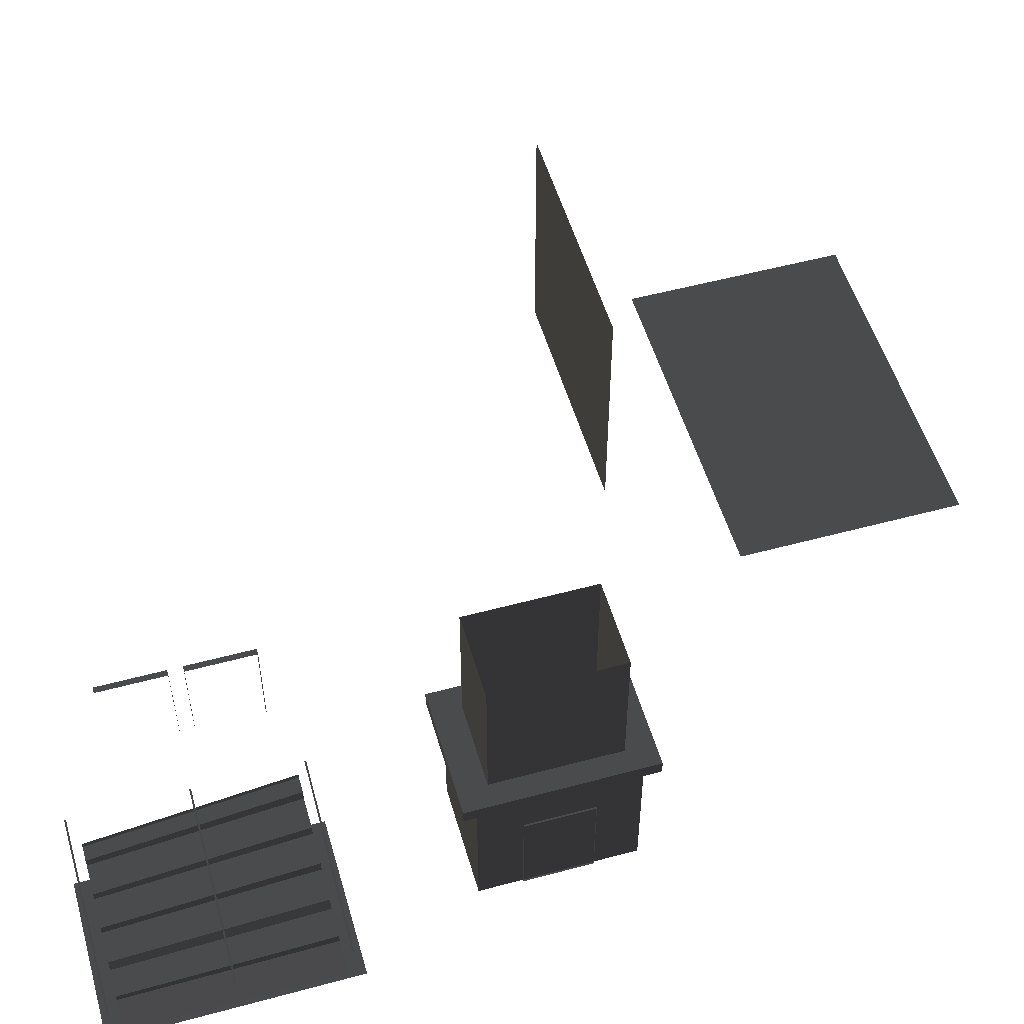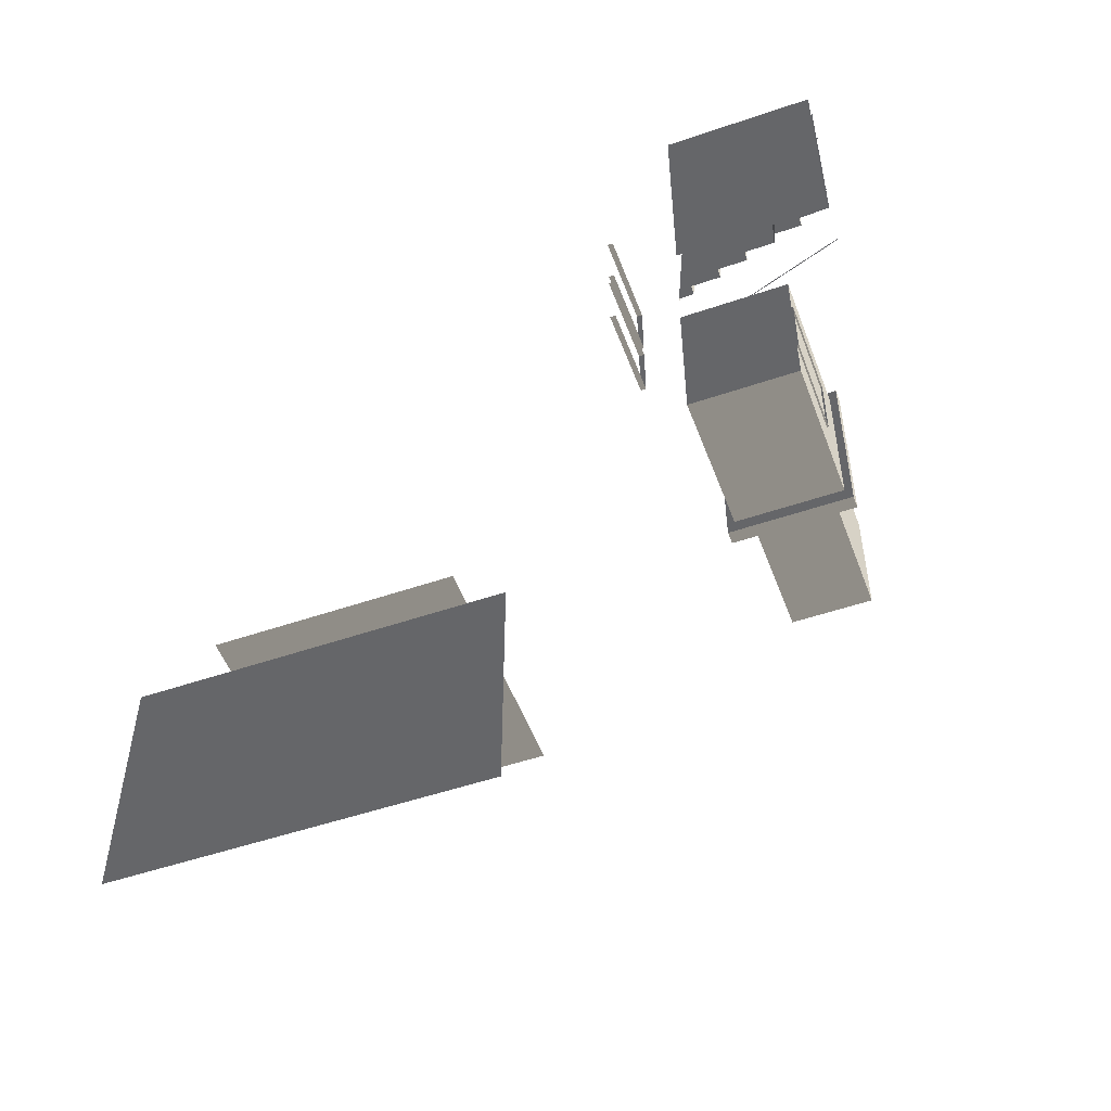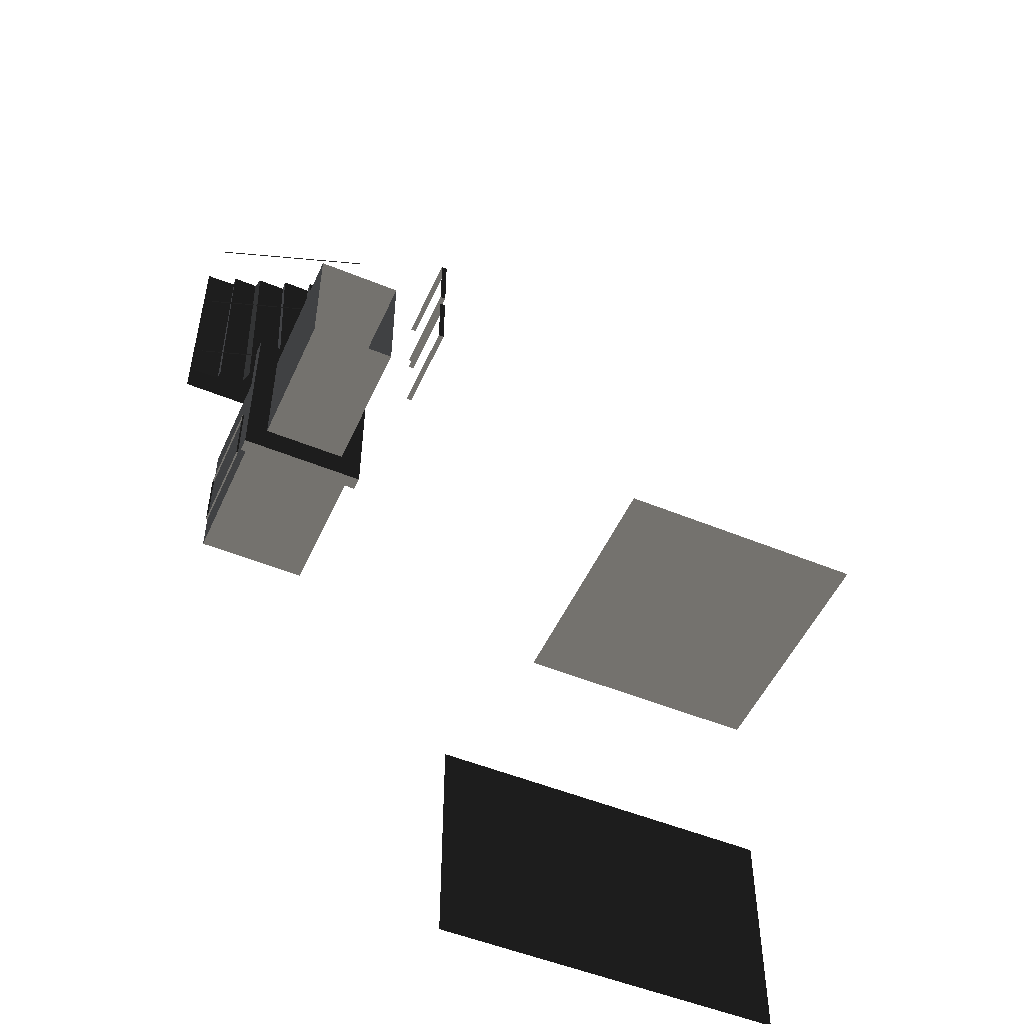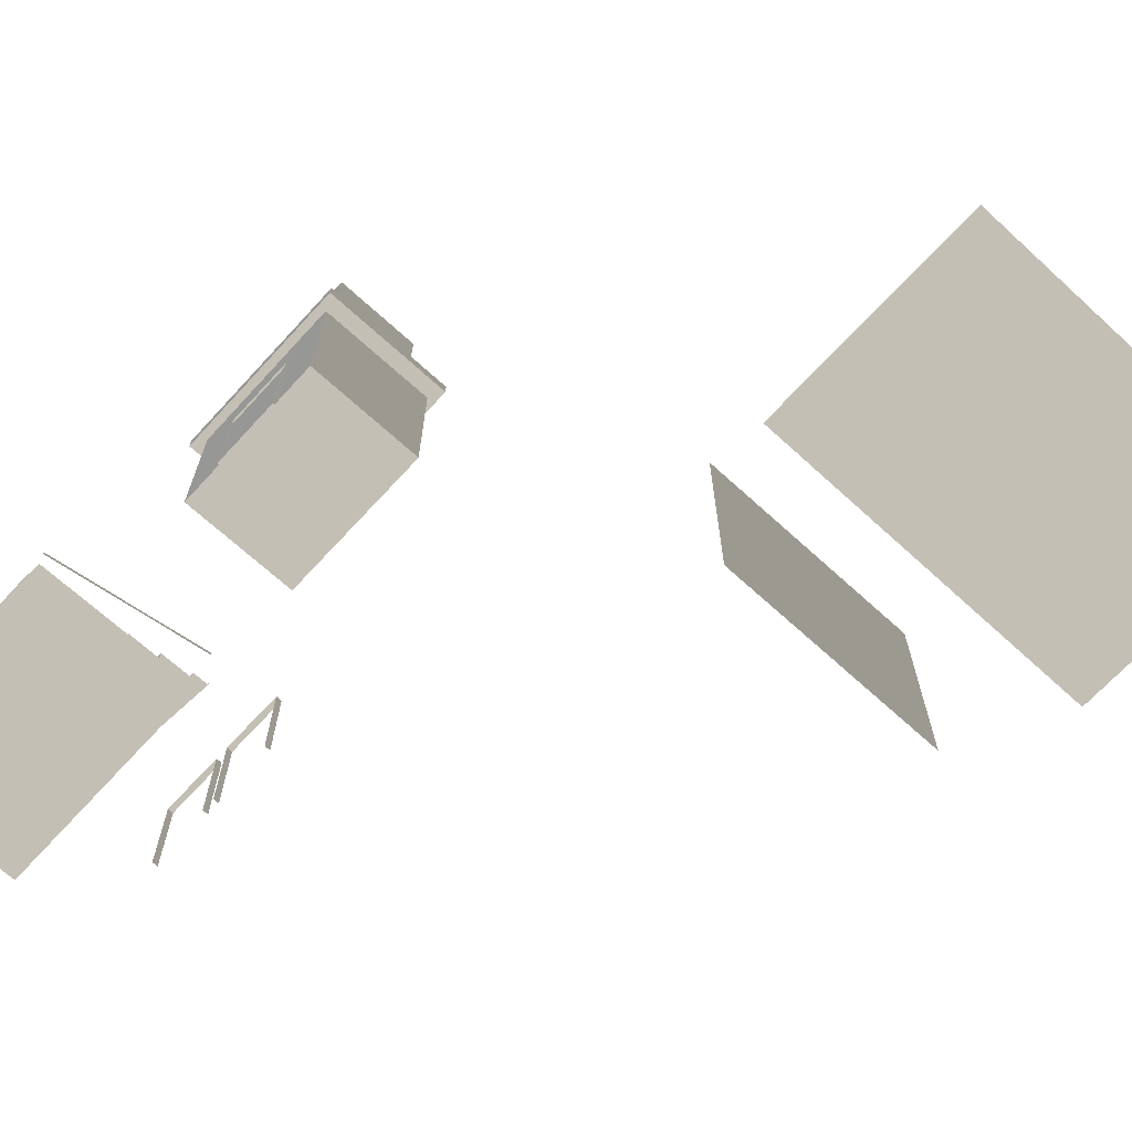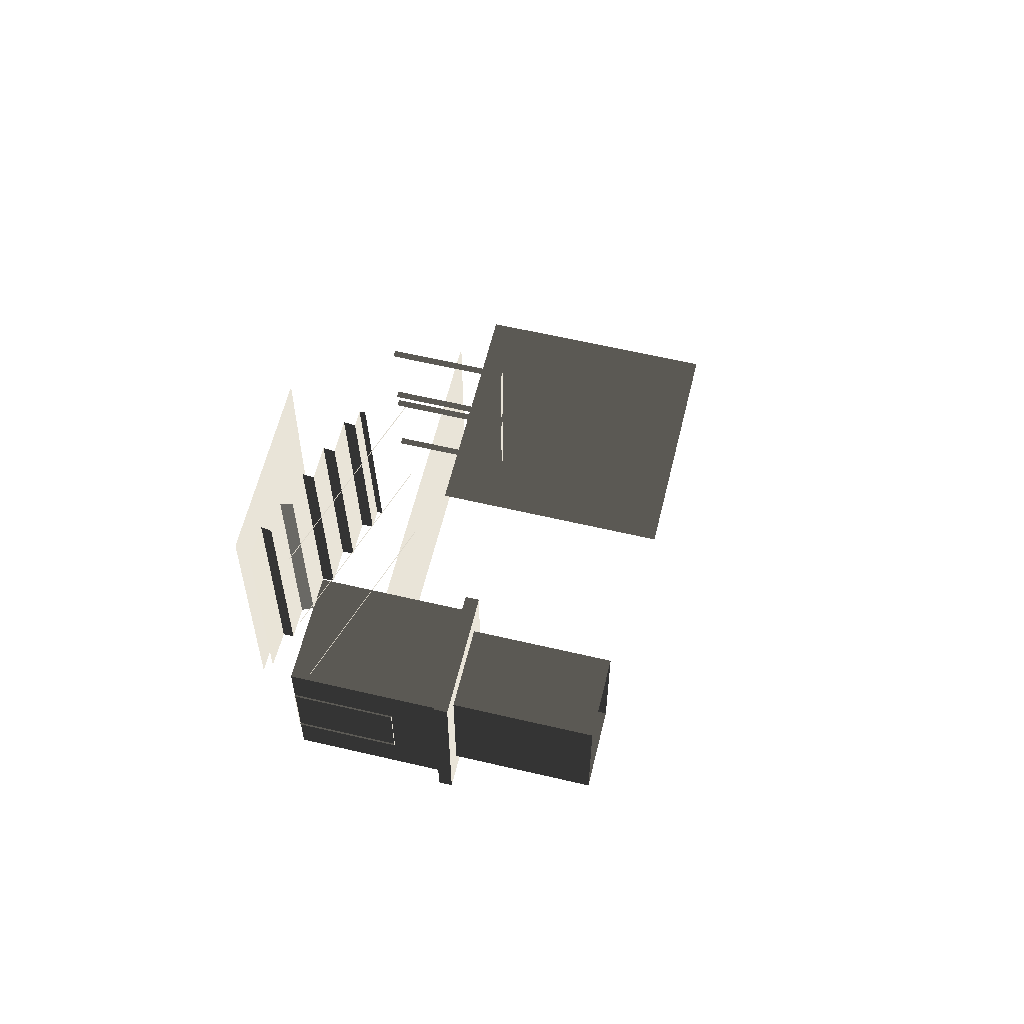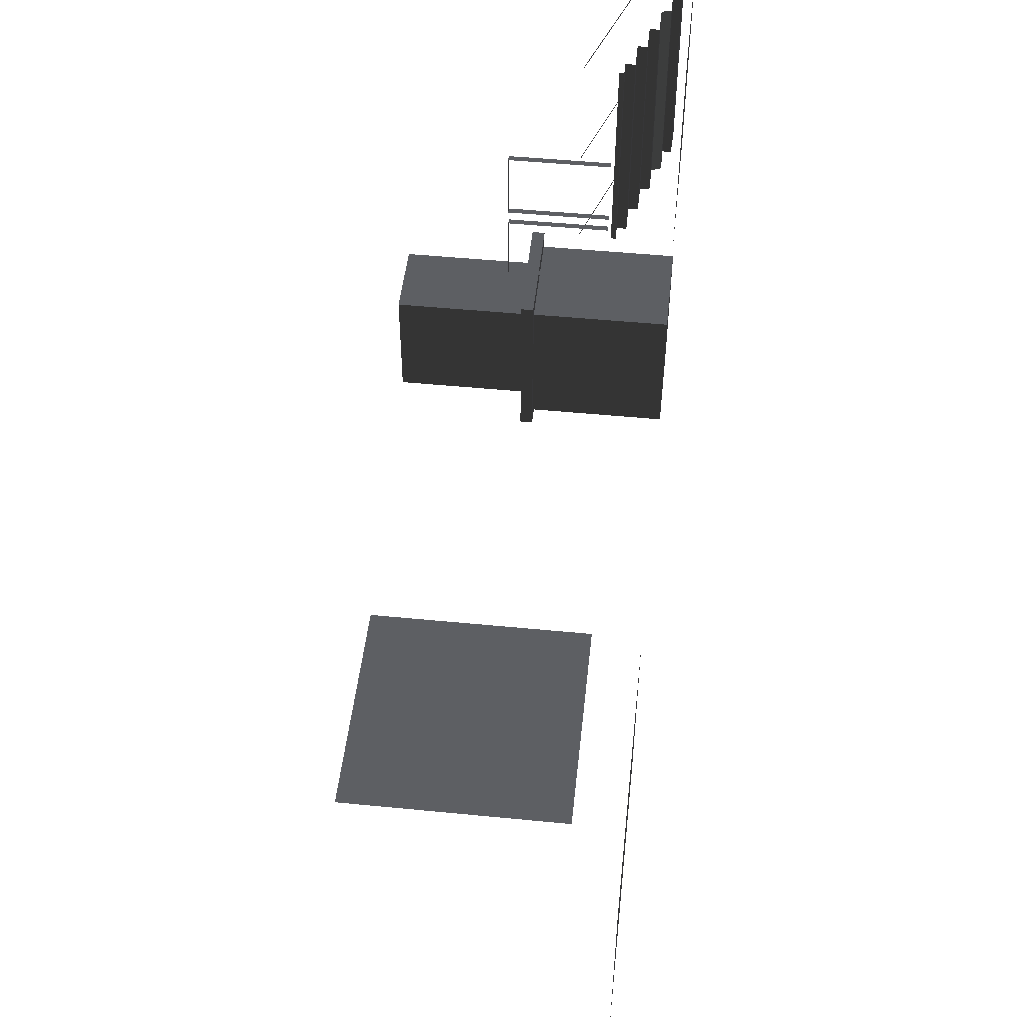
<metadata>
{"format":"obj","ext":"obj","renderer":"f3d","projection":"perspective","resolution":1024,"background":"white","views":[{"elev":53.2,"azim":-106.1,"up":"+Z"},{"elev":-51.8,"azim":-159.7,"up":"+Y"},{"elev":-51.5,"azim":-24.0,"up":"+Y"},{"elev":-68.1,"azim":-42.5,"up":"+Z"},{"elev":60.0,"azim":-76.4,"up":"+Y"},{"elev":49.4,"azim":96.2,"up":"+Y"}]}
</metadata>
<code>
v -1.12 10.97 -0.1493
v -5.161 10.97 -0.1493
v -5.161 5.069 -0.1493
v -1.12 5.069 -0.1493
v 3.368 -6.732 -0.1493
v 3.368 -12.62 -0.1493
v 12.34 -12.62 -0.1493
v 12.34 -6.732 -0.1493
v 11.49 -3.726 1.219
v 11.49 -3.726 7.399
v 5.296 -3.726 7.399
v 5.296 -3.726 1.219
v -4.354 5.485 0.1304
v -5.161 5.485 0.1086
v -5.161 10.55 0.1086
v -4.392 10.55 0.1304
v -0.7037 5.485 1.362
v -1.109 5.485 1.362
v -1.487 10.55 1.362
v -1.12 10.55 1.362
v -1.109 5.485 1.362
v -1.128 5.485 1.111
v -1.468 10.55 1.111
v -1.487 10.55 1.362
v -1.128 5.485 1.111
v -1.919 5.485 1.111
v -2.222 10.55 1.111
v -1.468 10.55 1.111
v -1.919 5.485 1.111
v -1.938 5.485 0.8605
v -2.203 10.55 0.8605
v -2.222 10.55 1.111
v -1.938 5.485 0.8605
v -2.73 5.485 0.8605
v -2.957 10.55 0.8605
v -2.203 10.55 0.8605
v -2.73 5.485 0.8605
v -2.749 5.485 0.6098
v -2.938 10.55 0.6098
v -2.957 10.55 0.8605
v -2.749 5.485 0.6098
v -3.54 5.485 0.6098
v -3.692 10.55 0.6098
v -2.938 10.55 0.6098
v -3.54 5.485 0.6098
v -3.644 5.485 0.3592
v -3.758 10.55 0.3592
v -3.692 10.55 0.6098
v -3.644 5.485 0.3592
v -4.351 5.485 0.3592
v -4.426 10.55 0.3592
v -3.758 10.55 0.3592
v -4.351 5.485 0.3592
v -4.354 5.485 0.1304
v -4.392 10.55 0.1304
v -4.426 10.55 0.3592
v -1.12 10.55 1.487
v -0.7037 5.485 1.487
v -0.7037 5.485 1.362
v -1.12 10.55 1.362
v -1.092 -1.68 3.528
v -1.092 2.121 3.528
v -1.092 2.121 -0.1493
v -1.092 -1.68 -0.1493
v -3.867 -1.68 3.528
v -3.867 -1.68 -0.1493
v -3.867 2.121 -0.1493
v -3.867 2.121 3.528
v -1.092 2.121 3.528
v -3.867 2.121 3.528
v -3.867 2.121 -0.1493
v -1.092 2.121 -0.1493
v -3.867 -1.68 3.528
v -4.057 -2.032 3.528
v -0.9018 -2.032 3.528
v -1.092 -1.68 3.528
v -0.9018 2.474 3.528
v -1.092 2.121 3.528
v -4.057 2.474 3.528
v -3.867 2.121 3.528
v -1.092 2.121 -0.1493
v -3.867 2.121 -0.1493
v -3.867 -1.68 -0.1493
v -1.092 -1.68 -0.1493
v -1.092 -1.68 -0.1493
v -3.867 -1.68 -0.1493
v -3.867 -1.68 3.528
v -1.092 -1.68 3.528
v -1.438 1.776 3.866
v -1.438 1.776 7.359
v -3.521 1.776 7.359
v -3.521 1.776 3.866
v -1.438 1.776 3.866
v -0.9018 2.474 3.866
v -0.9018 -2.032 3.866
v -1.438 -1.334 3.866
v -3.521 1.776 3.866
v -4.057 2.474 3.866
v -4.057 -2.032 3.866
v -3.521 -1.334 3.866
v -0.9018 -2.032 3.528
v -0.9018 -2.032 3.866
v -0.9018 2.474 3.866
v -0.9018 2.474 3.528
v -4.057 -2.032 3.528
v -4.057 -2.032 3.866
v -0.9018 -2.032 3.866
v -0.9018 -2.032 3.528
v -0.9018 2.474 3.528
v -0.9018 2.474 3.866
v -4.057 2.474 3.866
v -4.057 2.474 3.528
v -4.057 2.474 3.528
v -4.057 2.474 3.866
v -4.057 -2.032 3.866
v -4.057 -2.032 3.528
v -1.438 -1.334 3.866
v -1.438 -1.334 7.359
v -1.438 1.776 7.359
v -1.438 1.776 3.866
v -3.521 -1.334 3.866
v -3.521 -1.334 7.359
v -1.438 -1.334 7.359
v -1.438 -1.334 3.866
v -3.521 1.776 3.866
v -3.521 1.776 7.359
v -3.521 -1.334 7.359
v -3.521 -1.334 3.866
v -3.91 1.062 -0.1493
v -3.91 -0.62 -0.1493
v -3.808 -0.62 -0.1493
v -3.808 1.062 -0.1493
v -3.91 -0.62 -0.1493
v -3.91 -0.62 2.352
v -3.808 -0.62 2.352
v -3.808 -0.62 -0.1493
v -3.91 1.062 2.352
v -3.91 1.062 -0.1493
v -3.808 1.062 -0.1493
v -3.808 1.062 2.352
v -3.91 -0.62 2.352
v -3.91 1.062 2.352
v -3.808 1.062 2.352
v -3.808 -0.62 2.352
v 1.096 7.857 1.471
v 1.096 7.857 3.972
v 1.246 7.857 3.972
v 1.246 7.857 1.471
v 1.096 9.539 3.972
v 1.096 9.539 1.471
v 1.246 9.539 1.471
v 1.246 9.539 3.972
v 1.096 7.857 3.972
v 1.096 9.539 3.972
v 1.246 9.539 3.972
v 1.246 7.857 3.972
v 1.096 5.817 1.471
v 1.096 5.817 3.972
v 1.246 5.817 3.972
v 1.246 5.817 1.471
v 1.096 7.498 3.972
v 1.096 7.498 1.471
v 1.246 7.498 1.471
v 1.246 7.498 3.972
v 1.096 5.817 3.972
v 1.096 7.498 3.972
v 1.246 7.498 3.972
v 1.246 5.817 3.972
v -5.112 7.976 0.9705
v -5.112 7.934 0.9705
v -0.9179 7.934 2.349
v -0.9179 7.976 2.349
v -5.112 10.79 0.9705
v -5.112 10.75 0.9705
v -0.9179 10.75 2.349
v -0.9179 10.79 2.349
v -5.112 5.337 0.9705
v -5.112 5.295 0.9705
v -0.9179 5.295 2.349
v -0.9179 5.337 2.349
v -5.112 7.976 0.9705
v -0.9179 7.976 2.349
v -0.9179 7.934 2.349
v -5.112 7.934 0.9705
v -5.112 10.79 0.9705
v -0.9179 10.79 2.349
v -0.9179 10.75 2.349
v -5.112 10.75 0.9705
v -5.112 5.337 0.9705
v -0.9179 5.337 2.349
v -0.9179 5.295 2.349
v -5.112 5.295 0.9705
g Building_t8.042_35025_54
f 1 3 2
f 1 4 3
f 5 7 6
f 5 8 7
f 9 11 10
f 9 12 11
f 13 15 14
f 13 16 15
f 17 19 18
f 17 20 19
f 21 23 22
f 21 24 23
f 25 27 26
f 25 28 27
f 29 31 30
f 29 32 31
f 33 35 34
f 33 36 35
f 37 39 38
f 37 40 39
f 41 43 42
f 41 44 43
f 45 47 46
f 45 48 47
f 49 51 50
f 49 52 51
f 53 55 54
f 53 56 55
f 57 59 58
f 57 60 59
f 61 63 62
f 61 64 63
f 65 67 66
f 65 68 67
f 69 71 70
f 69 72 71
f 73 75 74
f 73 76 75
f 76 77 75
f 76 78 77
f 78 79 77
f 78 80 79
f 80 74 79
f 80 73 74
f 81 83 82
f 81 84 83
f 85 87 86
f 85 88 87
f 89 91 90
f 89 92 91
f 93 95 94
f 93 96 95
f 97 93 94
f 97 94 98
f 96 99 95
f 96 100 99
f 100 98 99
f 100 97 98
f 101 103 102
f 101 104 103
f 105 107 106
f 105 108 107
f 109 111 110
f 109 112 111
f 113 115 114
f 113 116 115
f 117 119 118
f 117 120 119
f 121 123 122
f 121 124 123
f 125 127 126
f 125 128 127
f 129 131 130
f 129 132 131
f 133 135 134
f 133 136 135
f 137 139 138
f 137 140 139
f 141 143 142
f 141 144 143
f 145 147 146
f 145 148 147
f 149 151 150
f 149 152 151
f 153 155 154
f 153 156 155
f 157 159 158
f 157 160 159
f 161 163 162
f 161 164 163
f 165 167 166
f 165 168 167
f 169 171 170
f 169 172 171
f 173 175 174
f 173 176 175
f 177 179 178
f 177 180 179
f 181 183 182
f 181 184 183
f 185 187 186
f 185 188 187
f 189 191 190
f 189 192 191

</code>
